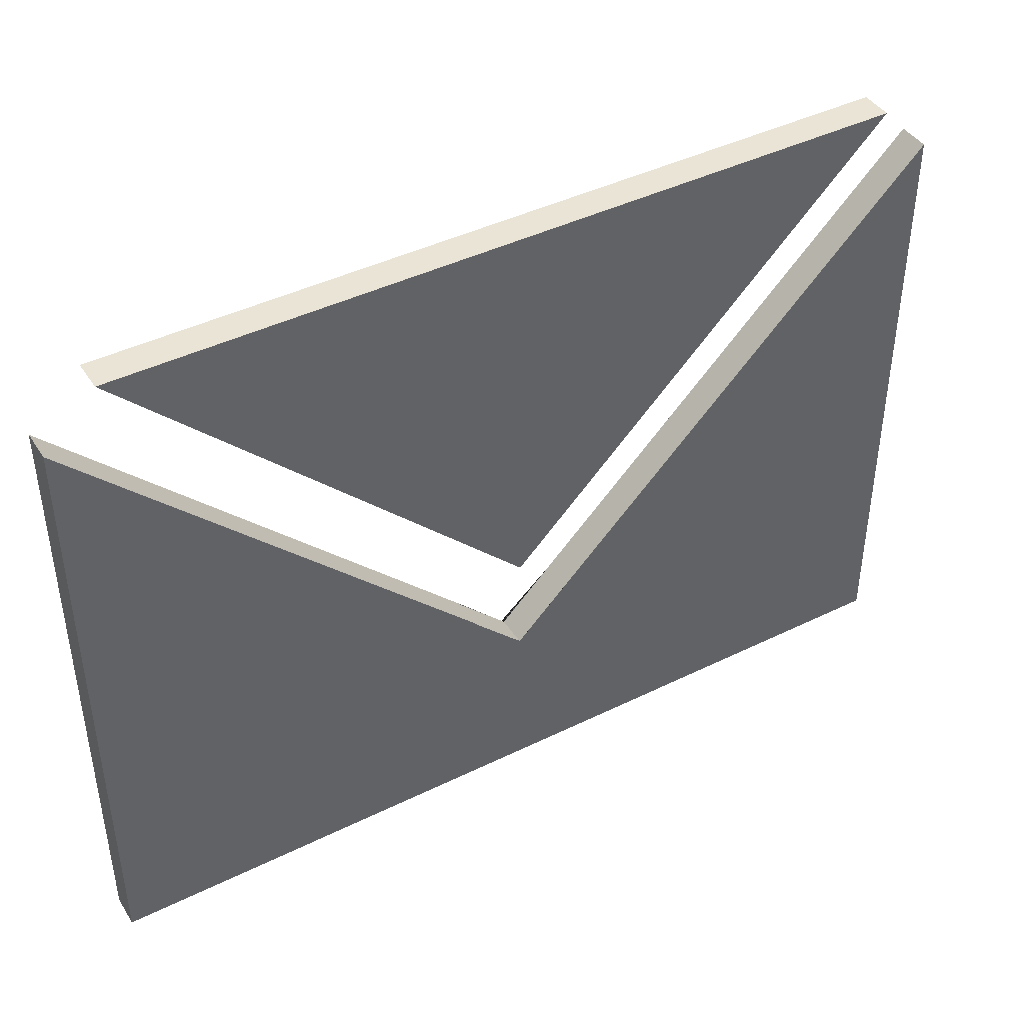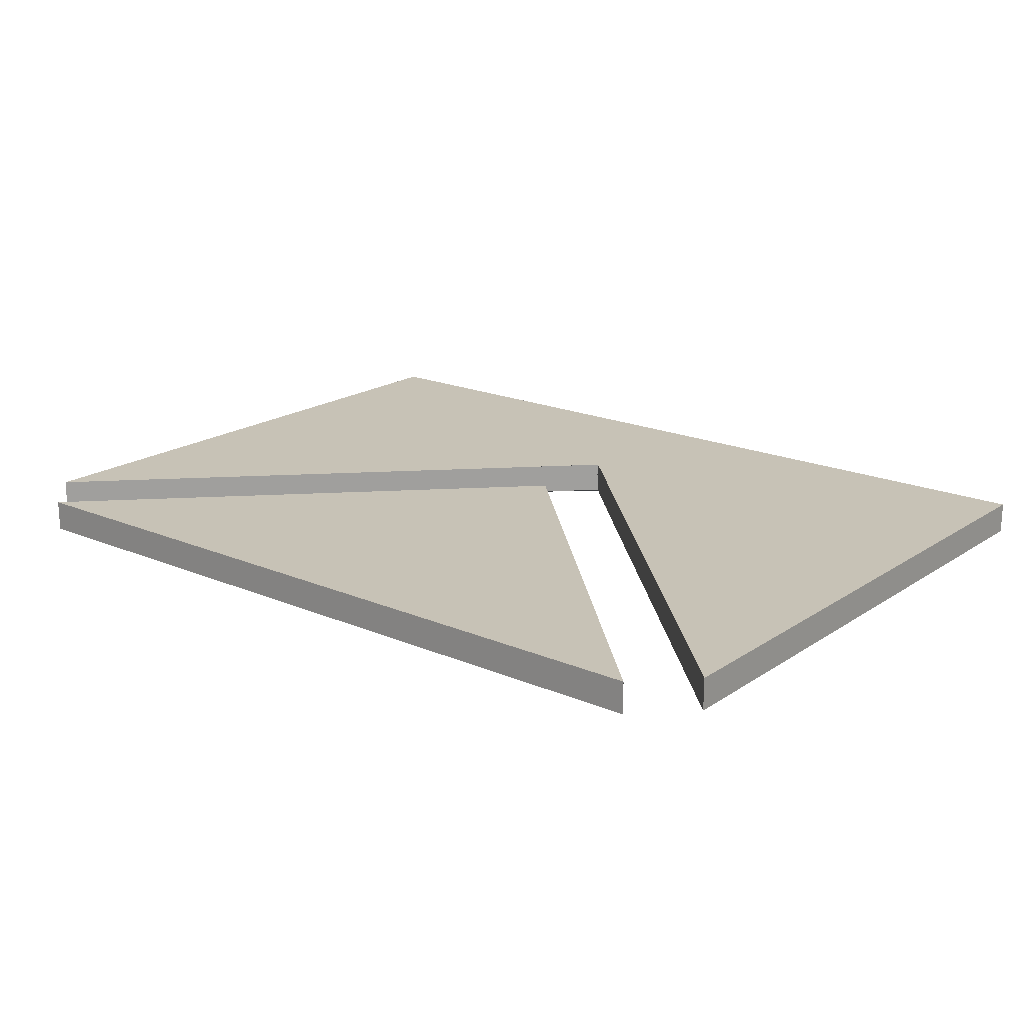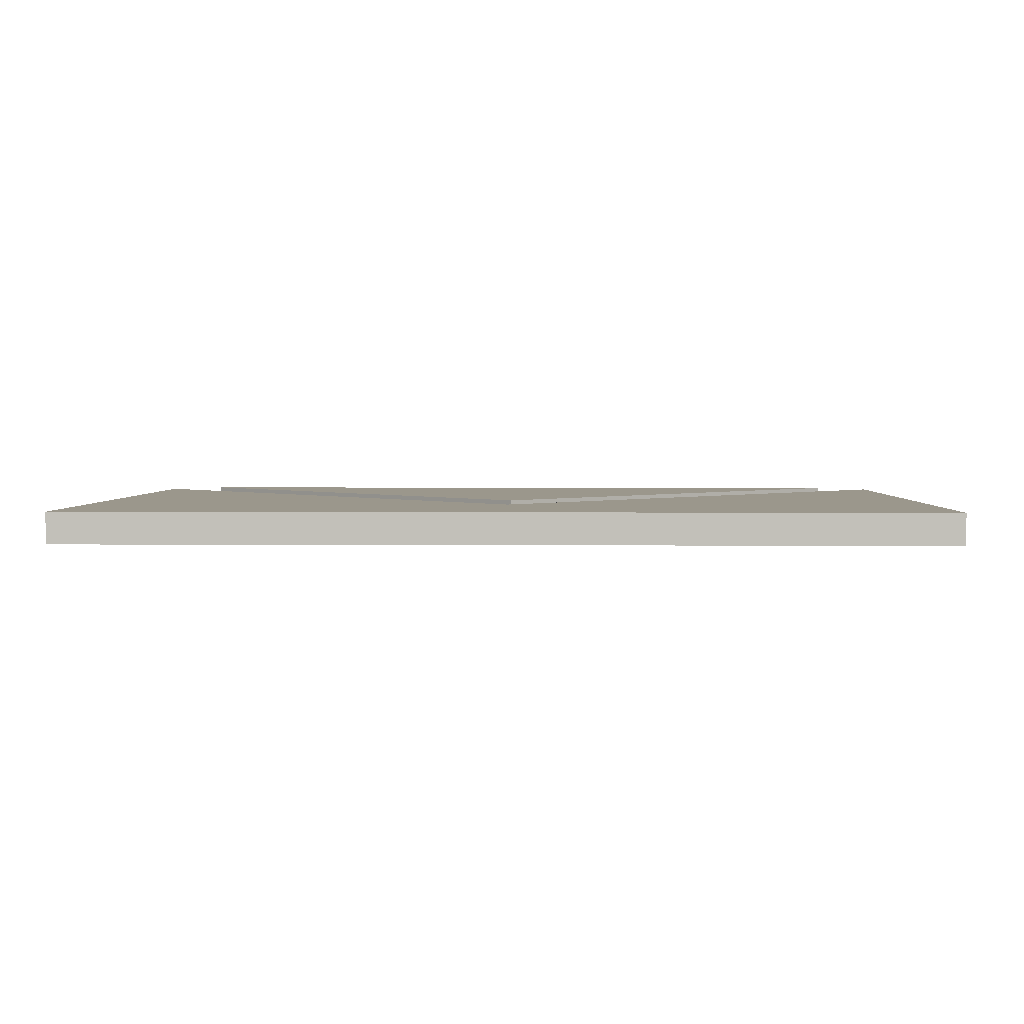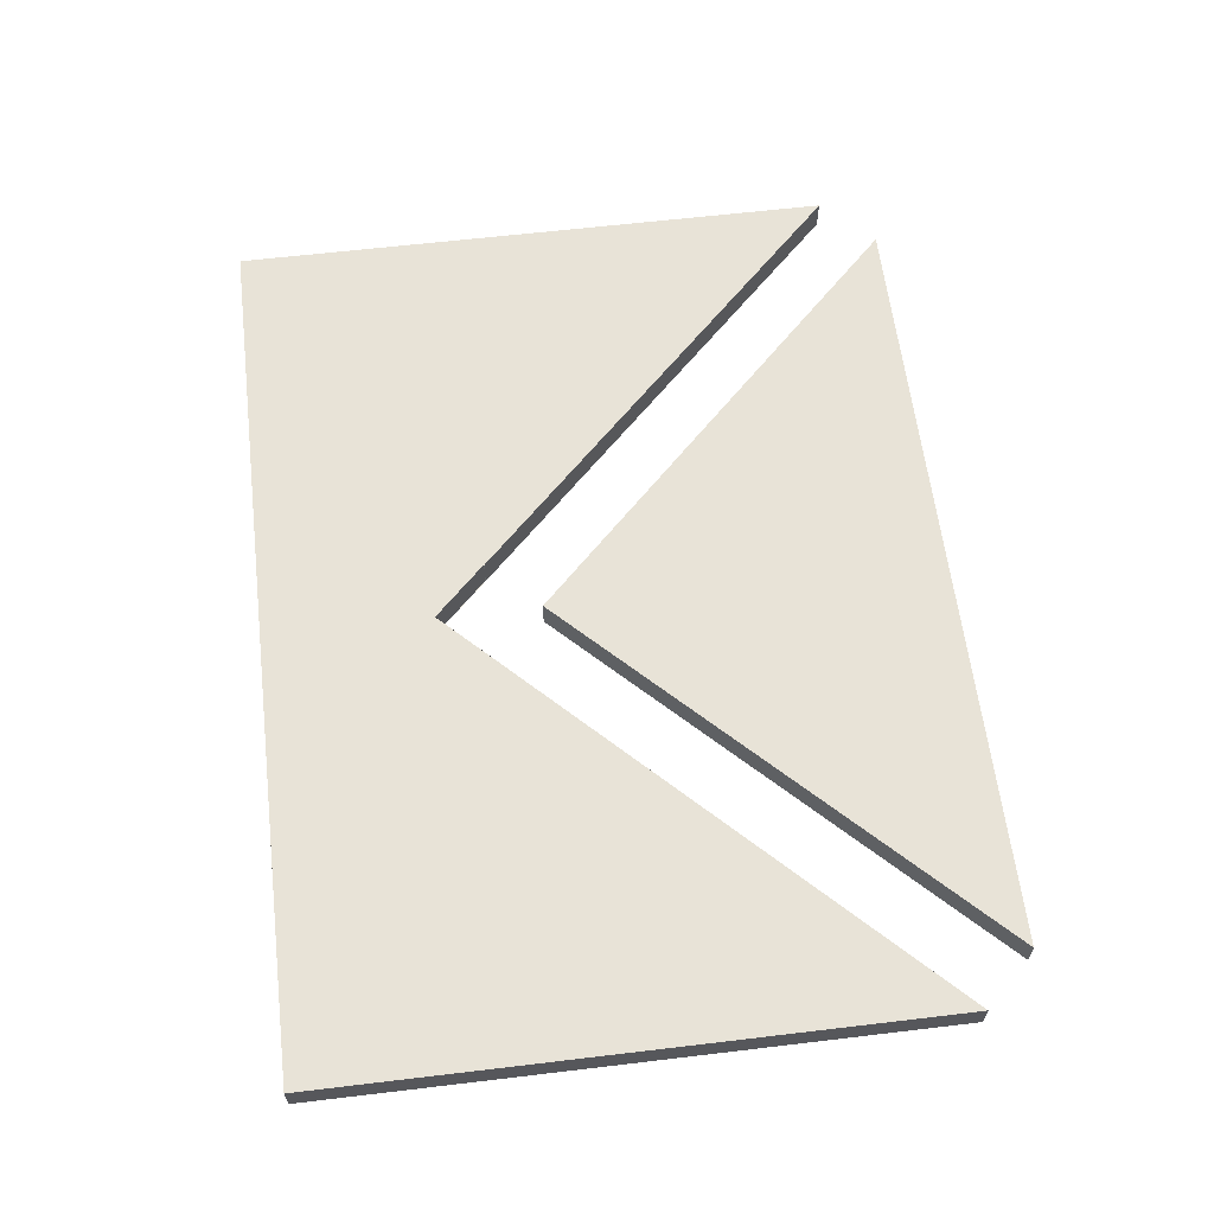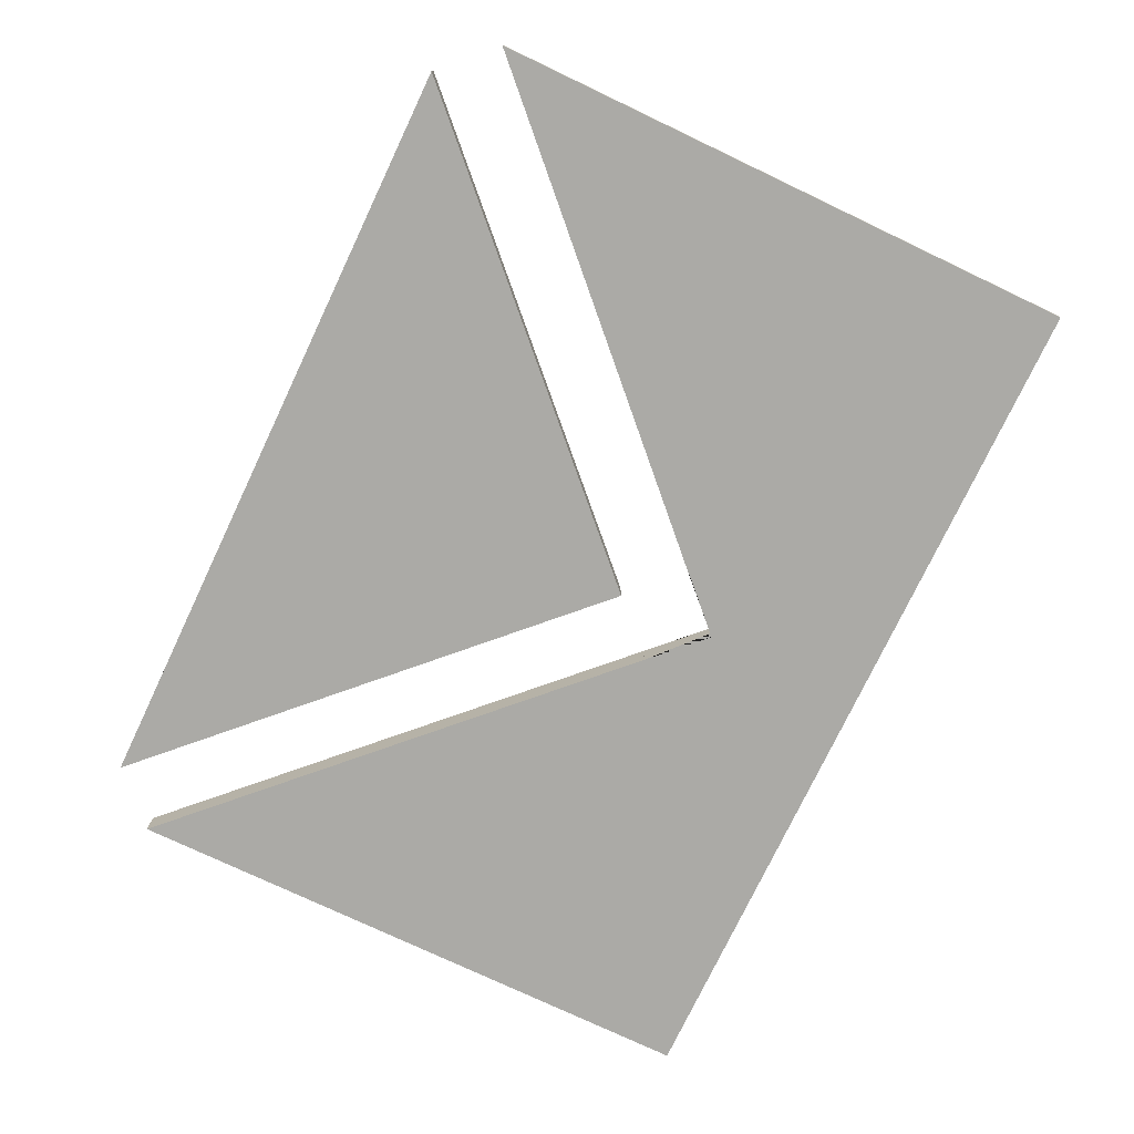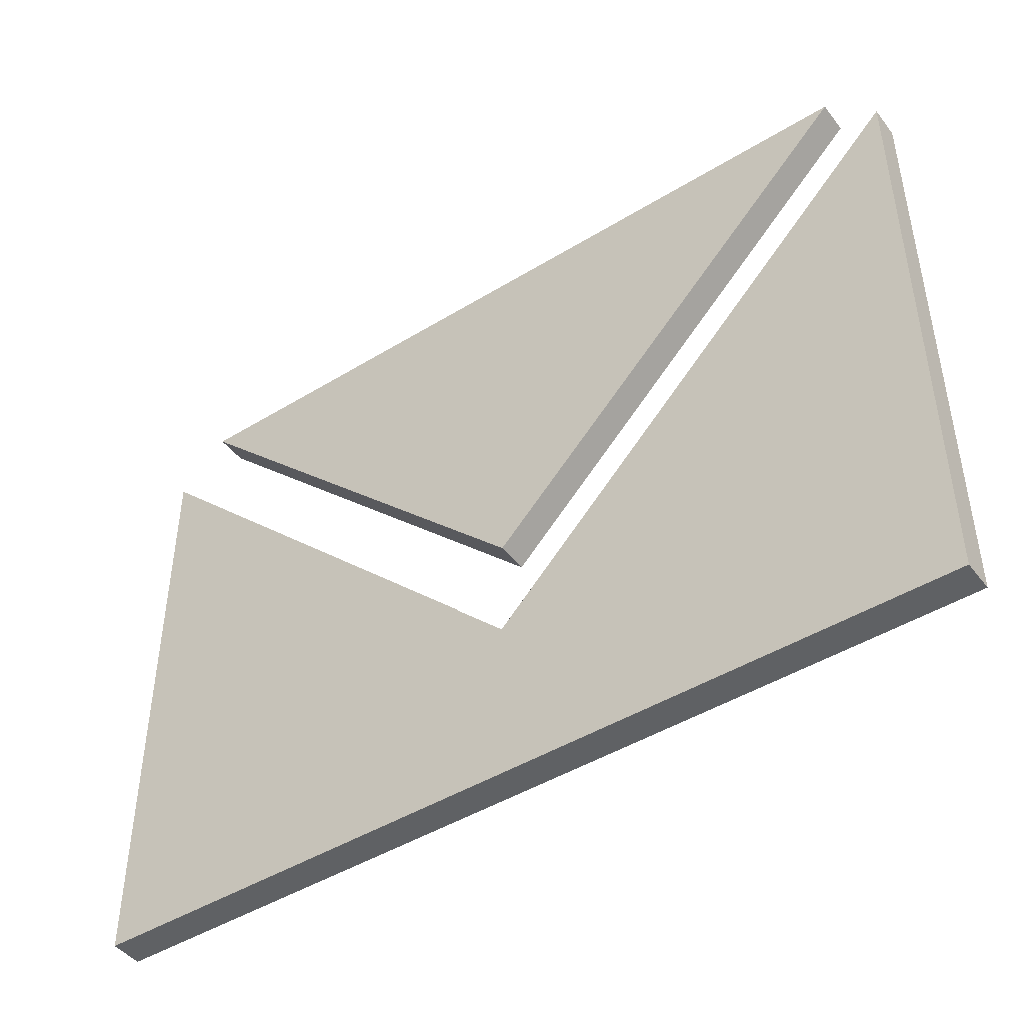
<metadata>
{"format":"obj","ext":"obj","renderer":"f3d","projection":"perspective","resolution":1024,"background":"white","views":[{"elev":42.7,"azim":-30.4,"up":"+Y"},{"elev":19.1,"azim":-141.2,"up":"+Z"},{"elev":2.8,"azim":1.5,"up":"+Z"},{"elev":61.5,"azim":83.1,"up":"+Z"},{"elev":-75.9,"azim":-115.4,"up":"+Z"},{"elev":-45.4,"azim":35.3,"up":"+Y"}]}
</metadata>
<code>
o Cube
v 1 -0.4914 -0.03574
v 1 -0.4914 0.03574
v -1 -0.4914 -0.03574
v -1 -0.4914 0.03574
v -0.006826 -0.4914 -0.03574
v -0.006826 1 0.03574
v -0.006826 -0.4914 0.03574
v -0.006826 1 -0.03574
v 1 0 -0.03574
v -1 0 0.03574
v 1 0 0.03574
v -1 0 -0.03574
v 1 0.8844 -0.03574
v 1 0.8844 0.03574
v 0.8844 1 -0.03574
v 0.1156 0 -0.03574
v 0.8844 1 0.03574
v 0.1156 0 0.03574
v -0.000801 -0.1164 0.03574
v -0.006826 -0.1104 0.03574
v -0.1164 -0.000801 -0.03574
v -0.006826 -0.1104 -0.03574
v -0.000801 -0.1164 -0.03574
v -0.1164 -0.000801 0.03574
v -0.8844 1 -0.03574
v -0.1156 0 0.03574
v -0.8844 1 0.03574
v -0.006826 0.1225 0.03574
v -0.1156 -0 0.03574
v -1 0.8844 0.03574
v 0 -0.1156 -0.03574
v 0.1156 -0 -0.03574
v 0.1156 -0 0.03574
v 0 -0.1156 0.03574
v -1 0.8844 -0.03574
v -0.006826 0.1225 -0.03574
v 0 0.1156 -0.03574
v -0.1156 -0 -0.03574
v -0.1156 0 -0.03574
v 0 0.1156 0.03574
v 0.1158 -0.000179 0.03574
v 0.1158 -0.000179 -0.03574
v 0.000179 -0.1158 0.03574
v 0.000179 -0.1158 -0.03574
f 6 8 25 27
f 28 6 27
f 30 10 26
f 12 10 30 35
f 5 1 2 7
f 14 11 9 13
f 15 37 36 8
f 16 13 9
f 39 12 35
f 25 8 36
f 3 5 7 4
f 40 17 6 28
f 18 11 14
f 15 8 6 17
f 34 19 20 7 2 11 18 33 41 43
f 38 21 22 5 3 12 39
f 16 9 1 5 22 23 31 44 42 32
f 1 9 11 2
f 4 10 12 3
f 10 4 7 20 24 29 26
f 21 24 20 19 23 22
f 23 19 34 31
f 33 18 14 13 16 32
f 29 24 21 38
f 37 15 17 40
f 41 42 44 43
f 34 43 44 31
f 35 30 26 29 38 39
f 36 37 40 28 27 25
f 33 32 42 41

</code>
